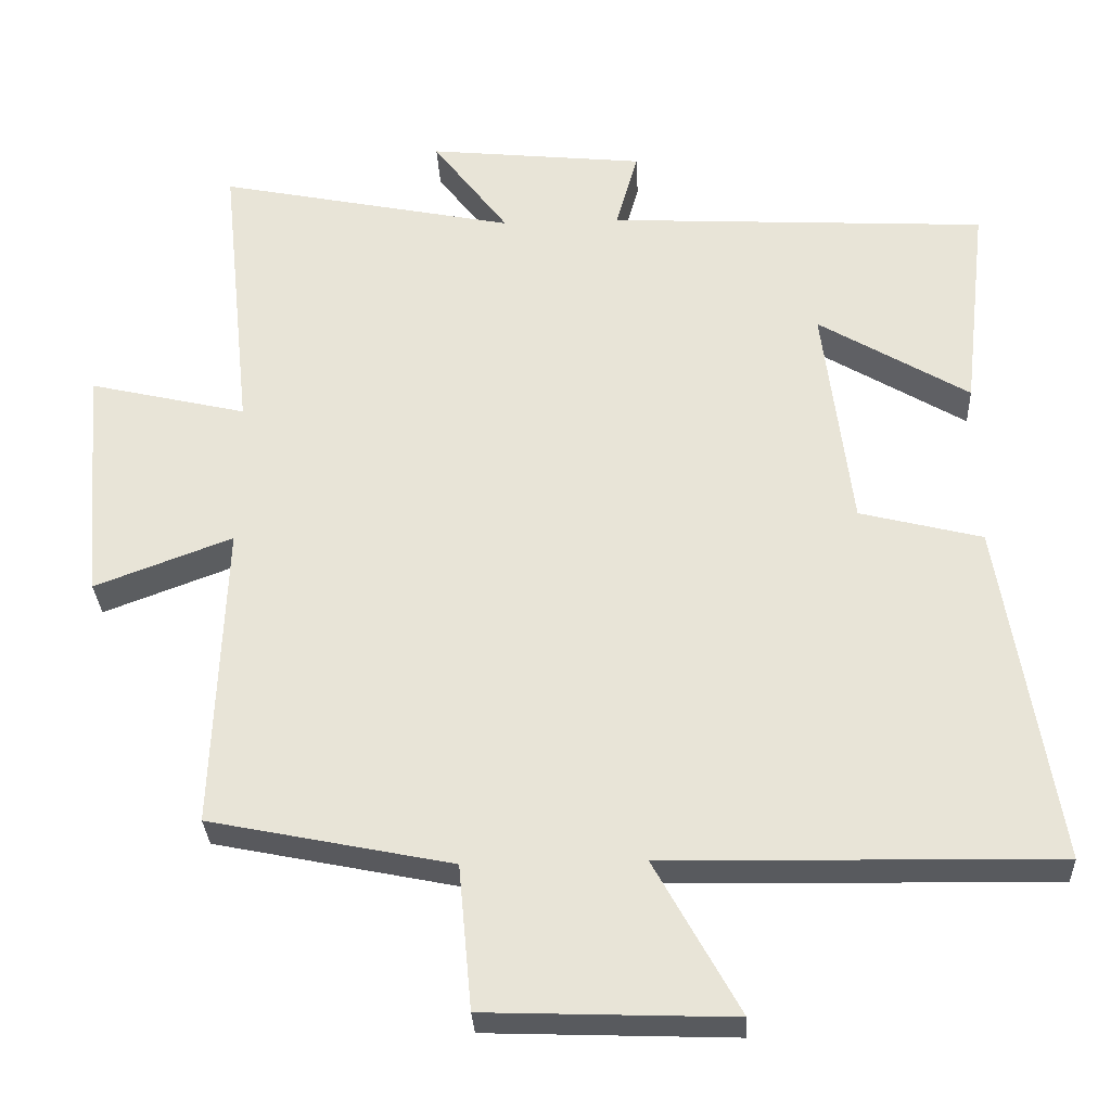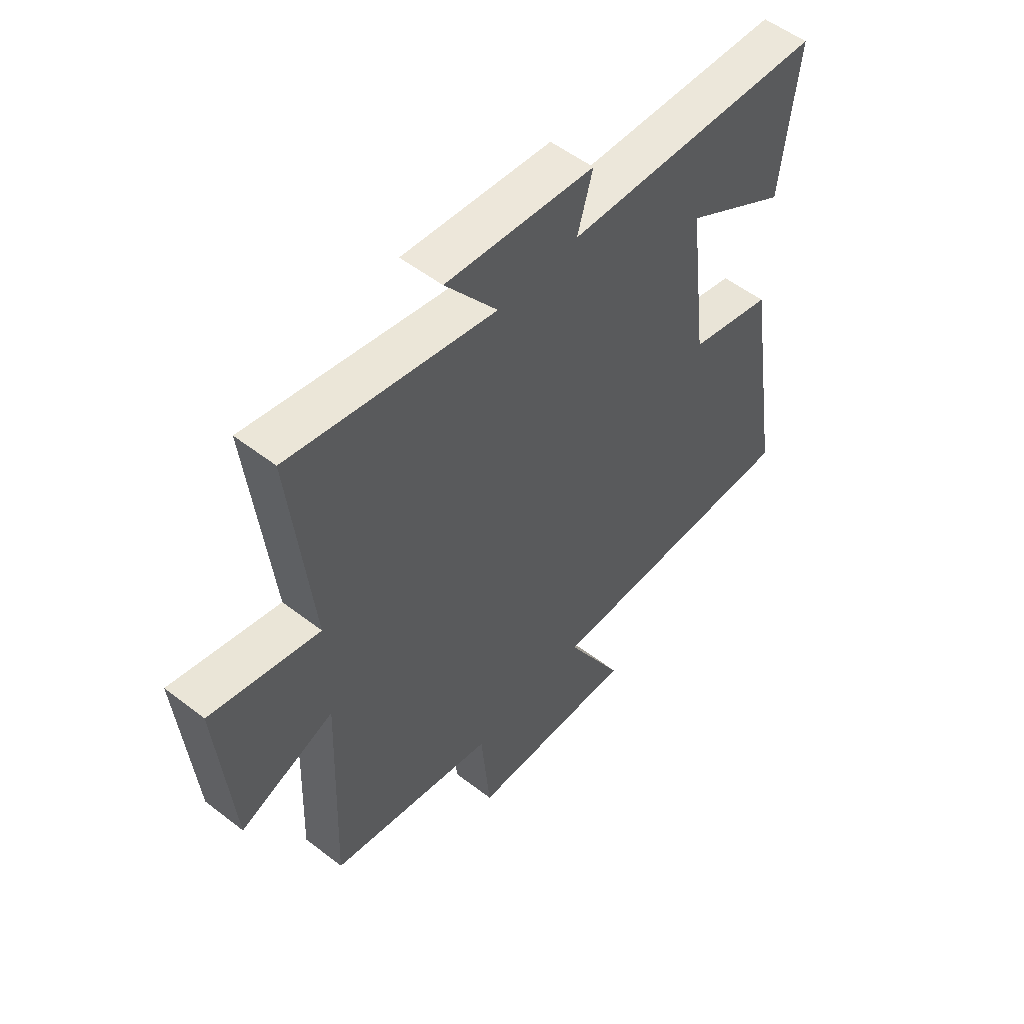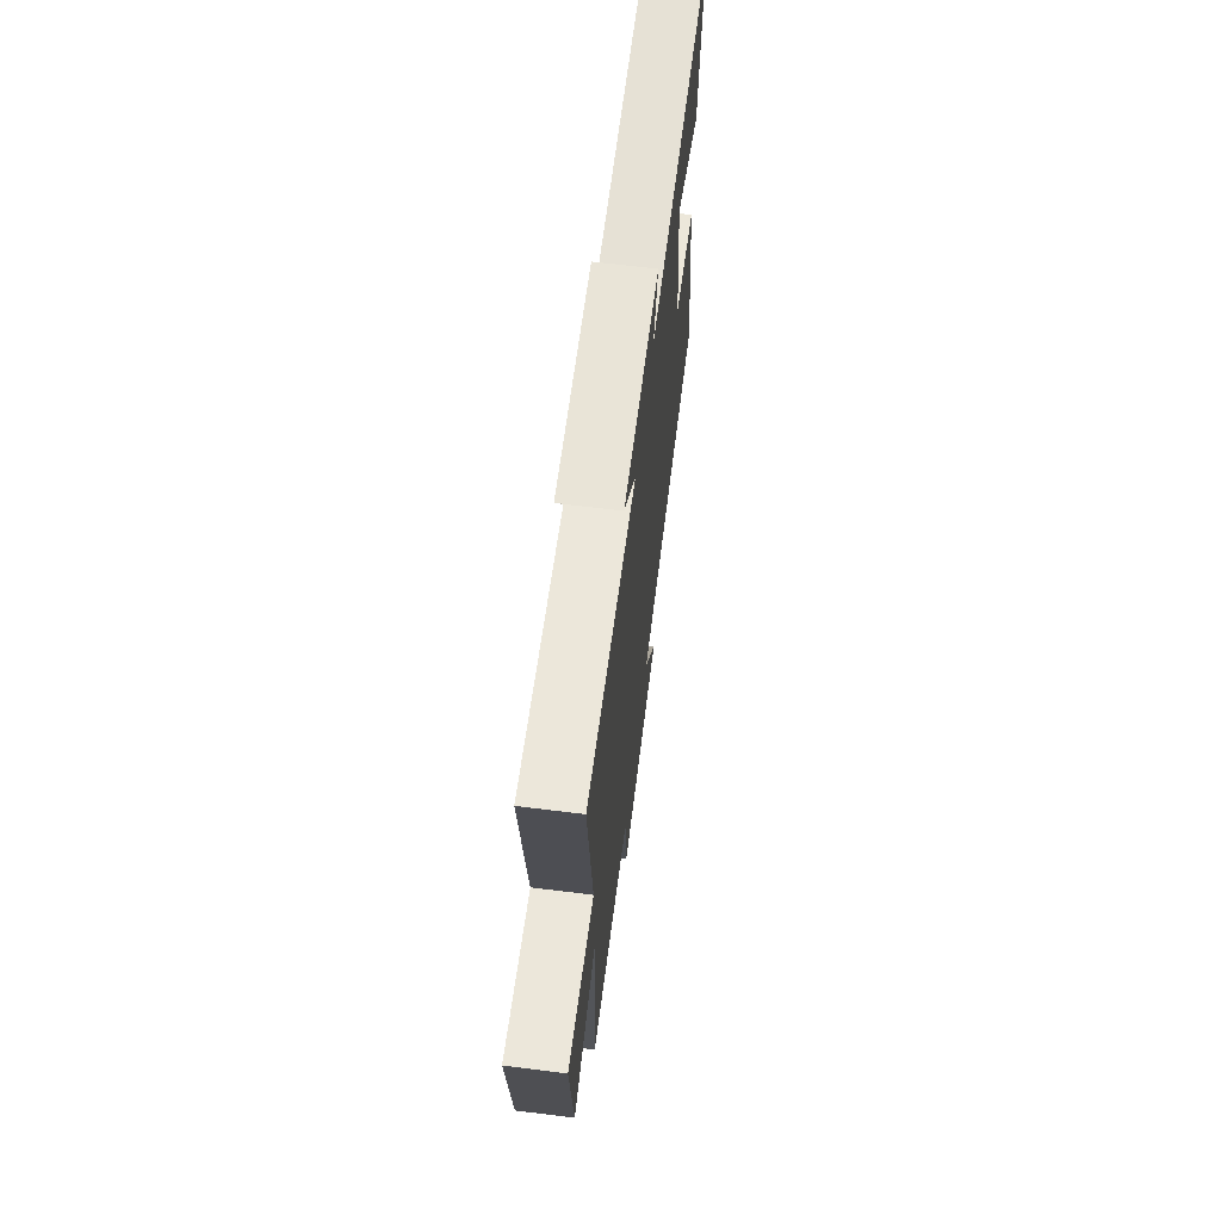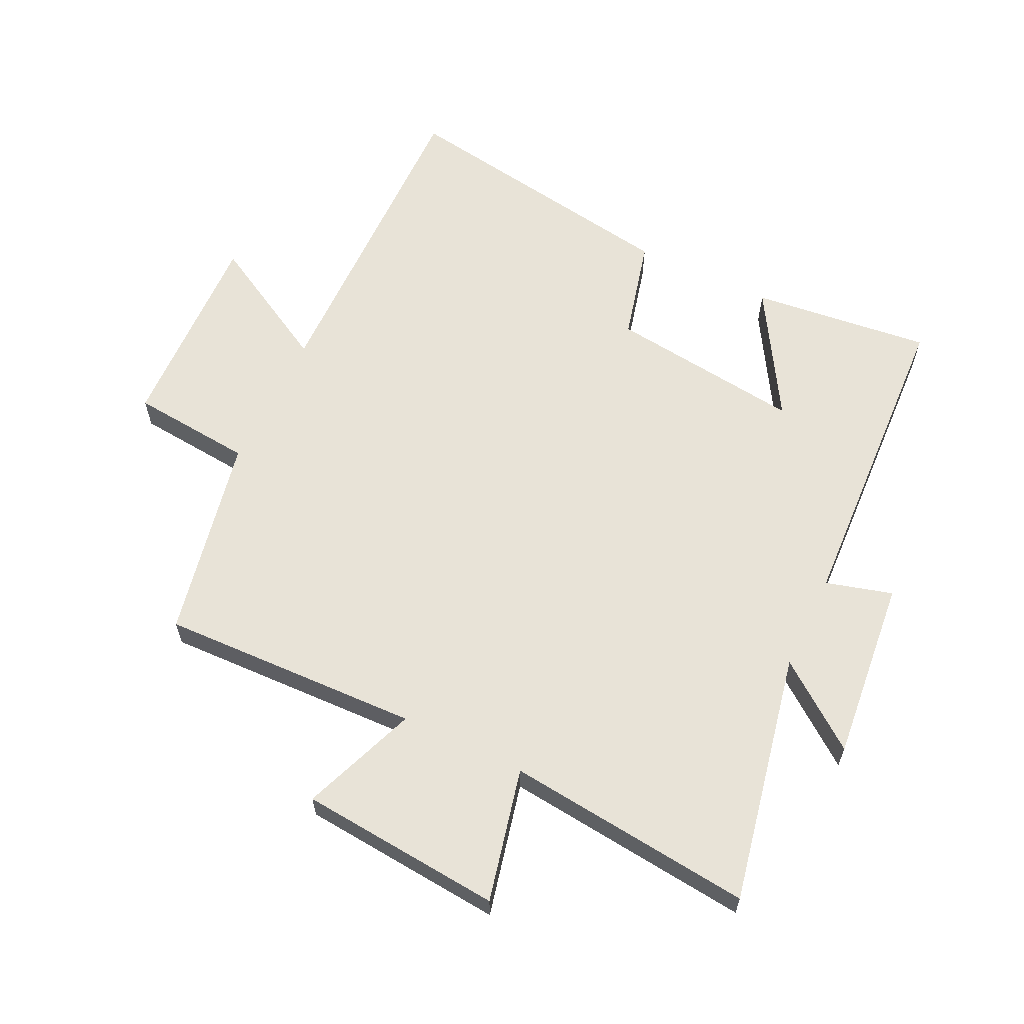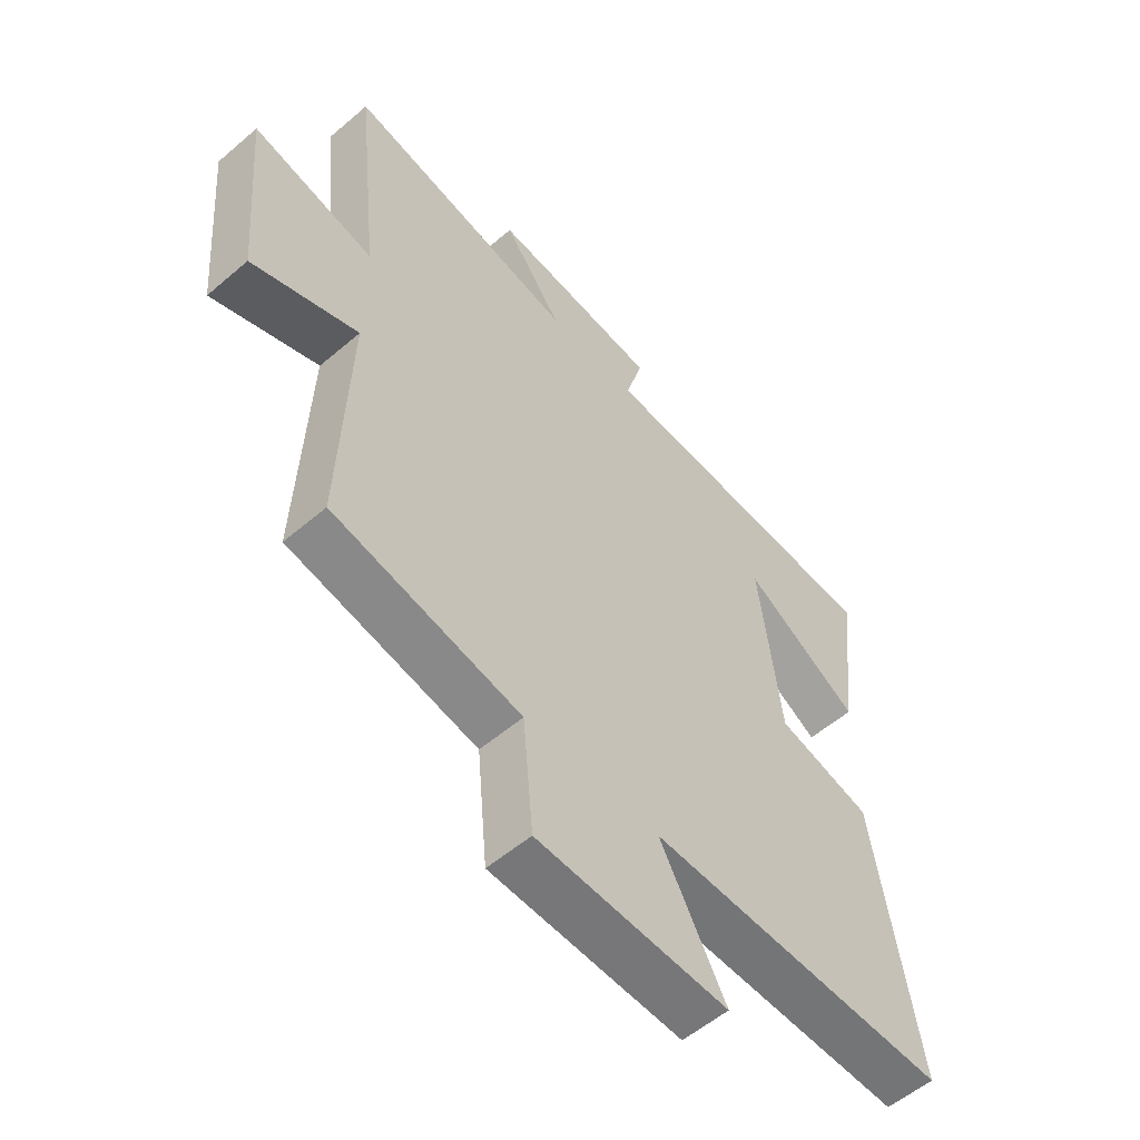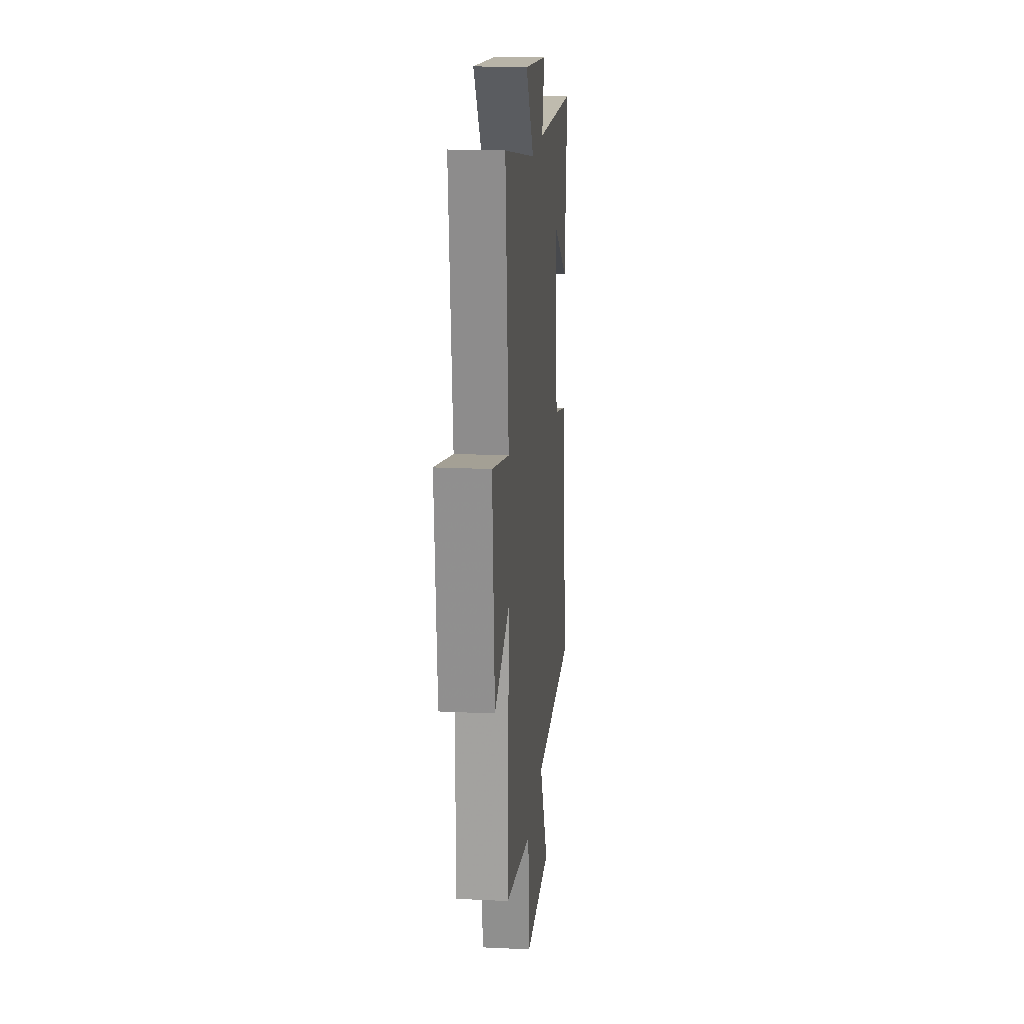
<metadata>
{"format":"obj","ext":"obj","renderer":"f3d","projection":"perspective","resolution":1024,"background":"white","views":[{"elev":-30.7,"azim":2.7,"up":"+Z"},{"elev":53.7,"azim":-50.5,"up":"+Z"},{"elev":67.2,"azim":-82.9,"up":"+Z"},{"elev":61.7,"azim":-64.2,"up":"+Y"},{"elev":-55.8,"azim":-48.1,"up":"+Z"},{"elev":18.8,"azim":-84.8,"up":"+Z"}]}
</metadata>
<code>
v -0.515 0.07 -0.433
v -0.5 0.07 -0.017
v -0.685 0.07 -0.087
v -0.713 0.07 0.237
v -0.5 0.07 0.187
v -0.542 0.07 0.582
v -0.14 0.07 0.5
v -0.242 0.07 0.636
v 0.05 0.07 0.606
v 0.02 0.07 0.5
v 0.533 0.07 0.473
v 0.5 0.07 0.186
v 0.297 0.07 0.308
v 0.335 0.07 -0.002
v 0.5 0.07 -0.044
v 0.574 0.07 -0.509
v 0.048 0.07 -0.5
v 0.162 0.07 -0.707
v -0.17 0.07 -0.695
v -0.188 0.07 -0.5
v -0.515 0 -0.433
v -0.5 0 -0.017
v -0.685 0 -0.087
v -0.713 0 0.237
v -0.5 0 0.187
v -0.542 0 0.582
v -0.14 0 0.5
v -0.242 0 0.636
v 0.05 0 0.606
v 0.02 0 0.5
v 0.533 0 0.473
v 0.5 0 0.186
v 0.297 0 0.308
v 0.335 0 -0.002
v 0.5 0 -0.044
v 0.574 0 -0.509
v 0.048 0 -0.5
v 0.162 0 -0.707
v -0.17 0 -0.695
v -0.188 0 -0.5
f 17 18 19 20
f 17 20 1 2
f 16 17 2
f 15 16 2
f 14 15 2
f 13 14 2
f 10 11 12 13
f 10 13 2 3
f 7 8 9 10
f 7 10 3
f 5 6 7
f 5 7 3
f 3 4 5
f 40 39 38 37
f 22 21 40 37
f 22 37 36
f 22 36 35
f 22 35 34
f 22 34 33
f 33 32 31 30
f 23 22 33 30
f 30 29 28 27
f 23 30 27
f 27 26 25
f 23 27 25
f 25 24 23
f 1 21 22 2
f 2 22 23 3
f 3 23 24 4
f 4 24 25 5
f 5 25 26 6
f 6 26 27 7
f 7 27 28 8
f 8 28 29 9
f 9 29 30 10
f 10 30 31 11
f 11 31 32 12
f 12 32 33 13
f 13 33 34 14
f 14 34 35 15
f 15 35 36 16
f 16 36 37 17
f 17 37 38 18
f 18 38 39 19
f 19 39 40 20
f 20 40 21 1

</code>
